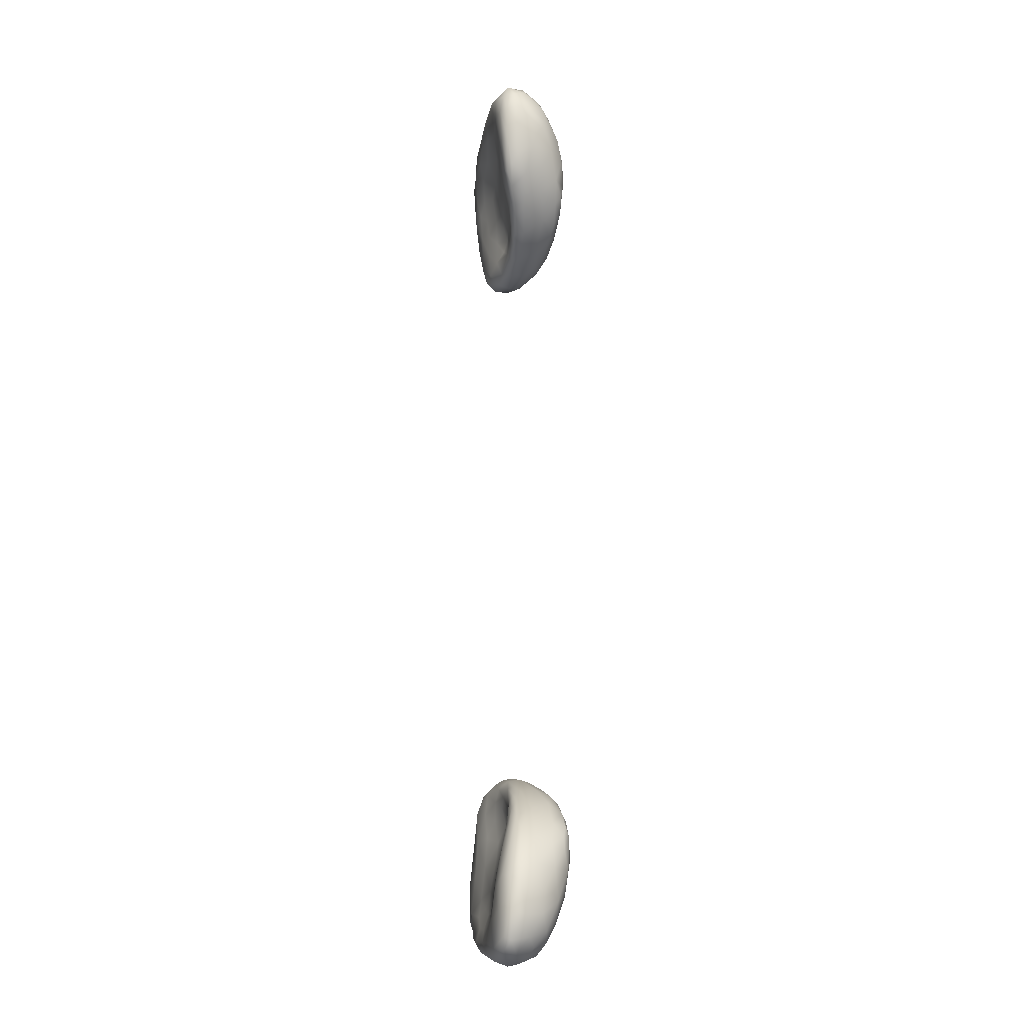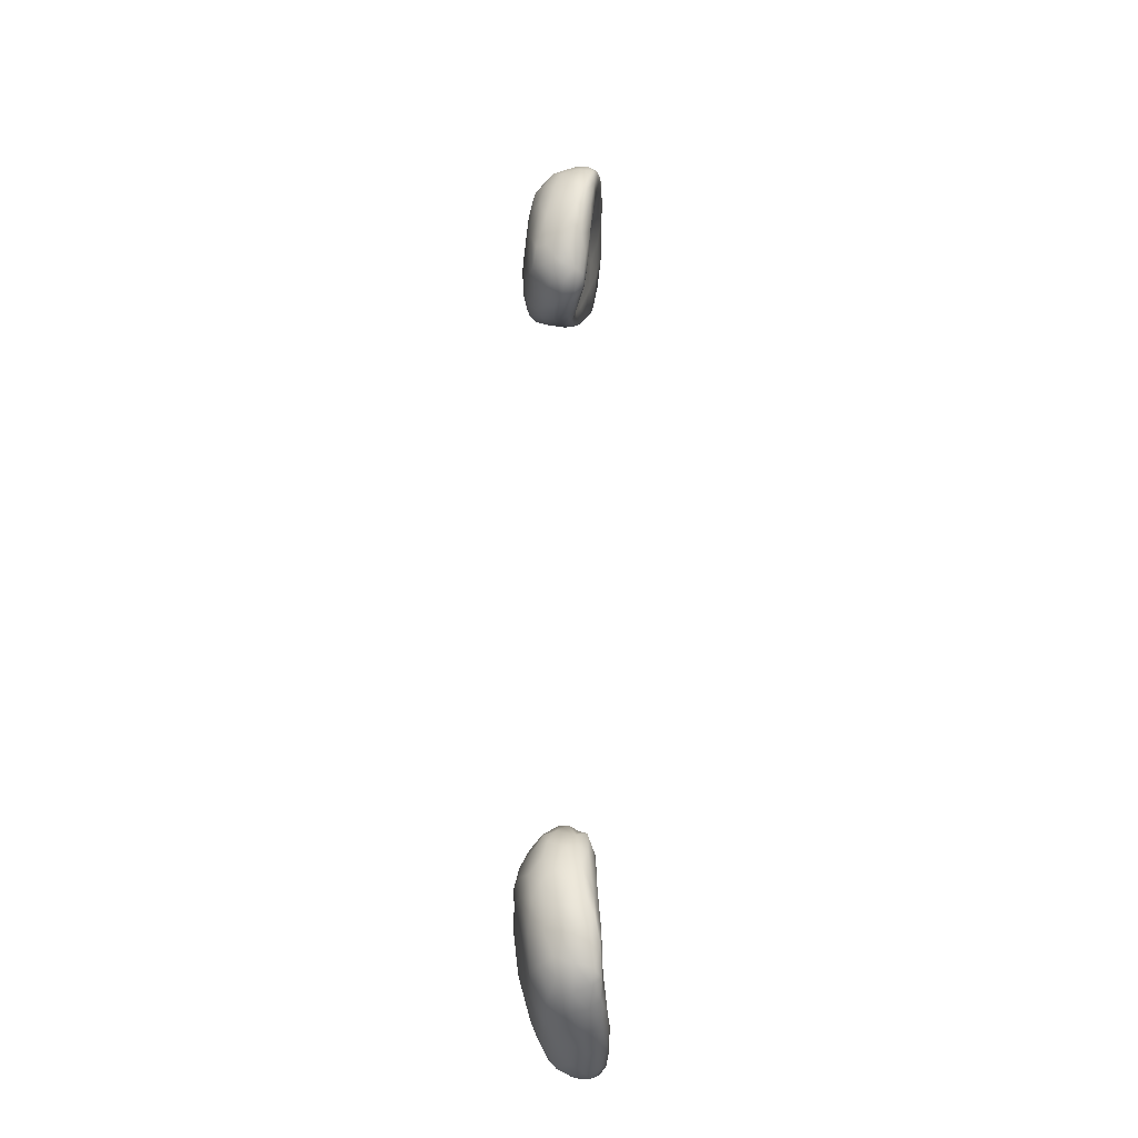
<metadata>
{"format":"obj","ext":"obj","renderer":"f3d","projection":"perspective","resolution":1024,"background":"white","views":[{"elev":-18.8,"azim":-120.0,"up":"+Z"},{"elev":-28.4,"azim":72.7,"up":"+Z"}]}
</metadata>
<code>
v 9959 4975 3756
v 9863 4978 3760
v 9894 5018 3752
v 9961 5037 3773
v 9857 5052 3771
v 9855 4909 3790
v 9813 4975 3779
v 9980 4922 3780
v 1.008e+04 4936 3785
v 1.01e+04 4974 3794
v 9797 5030 3787
v 9803 5086 3794
v 9873 5089 3810
v 1.003e+04 4857 3819
v 9891 4846 3851
v 9800 4894 3836
v 9785 4959 3814
v 1.011e+04 4895 3805
v 1.02e+04 4900 3823
v 1.011e+04 5014 3821
v 9997 5054 3813
v 9749 5078 3836
v 9772 5102 3849
v 1.018e+04 4829 3844
v 1.023e+04 4946 3849
v 9741 5003 3849
v 9959 5072 3843
v 1.014e+04 4774 3875
v 1.002e+04 4808 3867
v 1.028e+04 4822 3870
v 9748 4923 3875
v 1.025e+04 4970 3887
v 1.015e+04 5012 3859
v 1.005e+04 5037 3850
v 9725 5093 3945
v 9876 5098 3913
v 9799 5111 3943
v 1.027e+04 4750 3912
v 9950 4802 3901
v 9785 4861 3907
v 1.031e+04 4880 3878
v 1.033e+04 4921 3908
v 1.01e+04 5006 3906
v 9714 5038 3931
v 1.007e+04 4764 3913
v 1.035e+04 4813 3918
v 9858 4809 3955
v 9712 4961 3938
v 1.019e+04 4975 3922
v 9989 5042 3919
v 9752 5107 3984
v 1.017e+04 4729 3926
v 1.036e+04 4753 3961
v 1.039e+04 4869 3937
v 9730 4881 3991
v 1.04e+04 4899 3962
v 1.026e+04 4690 4001
v 1.009e+04 4729 3990
v 1.034e+04 4705 4010
v 9962 4758 4017
v 1.042e+04 4798 3999
v 1.036e+04 4918 3997
v 1.026e+04 4940 3972
v 1.013e+04 4968 3967
v 9698 5006 4024
v 1.007e+04 4988 3971
v 9832 5105 4033
v 1.018e+04 4700 4017
v 1.039e+04 4733 4025
v 9781 4820 4017
v 1.043e+04 4864 3989
v 9705 4951 4040
v 1.02e+04 4943 4000
v 9923 5063 3991
v 1.004e+04 4715 4104
v 9862 4761 4117
v 1.044e+04 4882 4066
v 1.041e+04 4898 4030
v 1.001e+04 5014 4029
v 9710 5058 4053
v 9779 5104 4083
v 1.032e+04 4664 4117
v 1.013e+04 4690 4110
v 1.046e+04 4836 4096
v 9741 5087 4079
v 1.039e+04 4699 4109
v 1.046e+04 4780 4108
v 9747 4827 4112
v 1.027e+04 4921 4046
v 1.042e+04 4894 4122
v 1.014e+04 4952 4066
v 1.022e+04 4665 4159
v 1.043e+04 4751 4085
v 9973 4722 4159
v 9720 4901 4118
v 1.036e+04 4901 4143
v 9927 5046 4105
v 9801 4784 4153
v 1.046e+04 4860 4151
v 1.025e+04 4916 4172
v 9715 4986 4126
v 1.003e+04 4975 4152
v 1.044e+04 4738 4195
v 1.036e+04 4662 4226
v 9741 4844 4191
v 1.046e+04 4799 4176
v 1.046e+04 4832 4216
v 1.044e+04 4861 4237
v 1.014e+04 4931 4179
v 9948 5016 4171
v 1.04e+04 4693 4208
v 1.009e+04 4681 4226
v 9788 4793 4247
v 9735 5051 4163
v 9836 5076 4173
v 9904 5033 4200
v 9783 5066 4200
v 1.029e+04 4646 4251
v 9737 4901 4208
v 1.034e+04 4904 4288
v 1.039e+04 4888 4303
v 1.017e+04 4902 4267
v 1.021e+04 4649 4269
v 9953 4715 4251
v 9857 4753 4245
v 9959 4985 4257
v 9754 4969 4241
v 9784 5016 4267
v 1.039e+04 4691 4285
v 9762 4833 4249
v 1.006e+04 4930 4264
v 9897 5016 4305
v 1.045e+04 4780 4286
v 1.042e+04 4728 4321
v 9786 4810 4292
v 1.026e+04 4902 4299
v 1.011e+04 4895 4332
v 9846 5034 4288
v 1.017e+04 4655 4328
v 1.033e+04 4658 4323
v 1.006e+04 4688 4344
v 9947 4727 4349
v 9867 4759 4326
v 9843 4793 4351
v 9791 4868 4301
v 1e+04 4945 4320
v 9994 4952 4379
v 9835 5008 4324
v 1.025e+04 4652 4341
v 1.044e+04 4820 4348
v 1.04e+04 4852 4408
v 1.006e+04 4919 4359
v 1.02e+04 4897 4361
v 1.035e+04 4898 4412
v 1.028e+04 4900 4393
v 1.037e+04 4700 4381
v 1.013e+04 4904 4406
v 9851 4927 4365
v 9894 4993 4367
v 1.04e+04 4768 4412
v 9877 4834 4393
v 9963 4967 4403
v 1.017e+04 4673 4404
v 9942 4753 4409
v 1.041e+04 4815 4422
v 1.037e+04 4879 4434
v 9906 4965 4398
v 1.029e+04 4686 4428
v 1.007e+04 4714 4434
v 1.035e+04 4722 4448
v 9934 4787 4431
v 1.027e+04 4893 4483
v 1.004e+04 4927 4469
v 1.01e+04 4915 4441
v 1.019e+04 4901 4436
v 9965 4951 4434
v 1.019e+04 4703 4465
v 1.032e+04 4718 4482
v 9964 4845 4463
v 9957 4917 4447
v 1.025e+04 4732 4507
v 1.002e+04 4773 4469
v 1.037e+04 4862 4484
v 1.033e+04 4877 4486
v 1.033e+04 4760 4497
v 1.037e+04 4819 4475
v 1.004e+04 4871 4509
v 1.016e+04 4900 4488
v 1.002e+04 4912 4477
v 1.013e+04 4748 4498
v 1.008e+04 4807 4510
v 1.011e+04 4886 4515
v 1.023e+04 4875 4520
v 1.019e+04 4783 4534
v 1.028e+04 4787 4538
v 1.032e+04 4810 4526
v 1.016e+04 4838 4537
v 1.032e+04 4847 4508
v 1.02e+04 4860 4535
v 1.023e+04 4808 4545
v 1.025e+04 4830 4529
v 1.011e+04 4810 6844
v 1.022e+04 4822 6824
v 1.021e+04 4778 6834
v 1.028e+04 4791 6836
v 1.032e+04 4836 6847
v 1.013e+04 4865 6845
v 1.024e+04 4863 6844
v 1.028e+04 4730 6873
v 1.016e+04 4750 6859
v 1.034e+04 4780 6871
v 1.006e+04 4777 6872
v 1.039e+04 4816 6907
v 1.032e+04 4873 6872
v 1.036e+04 4859 6905
v 1.017e+04 4888 6861
v 1.028e+04 4887 6900
v 1.009e+04 4736 6887
v 1.018e+04 4704 6906
v 1.034e+04 4734 6899
v 9972 4825 6909
v 1.003e+04 4880 6883
v 1.007e+04 4900 6882
v 1.009e+04 4904 6925
v 1.021e+04 4893 6934
v 1.027e+04 4669 6954
v 1.005e+04 4717 6934
v 9999 4764 6918
v 1.038e+04 4740 6943
v 9988 4923 6911
v 9997 4935 6927
v 1.033e+04 4700 6940
v 9914 4787 6956
v 1.042e+04 4776 6980
v 1.044e+04 4827 7047
v 9922 4917 6949
v 1.04e+04 4857 6975
v 1.015e+04 4888 6965
v 1.036e+04 4880 6977
v 9945 4949 6947
v 1.016e+04 4672 6988
v 9934 4754 6970
v 9855 4857 7004
v 9929 4975 6982
v 9989 4944 6984
v 1.034e+04 4664 7016
v 9996 4712 7007
v 1.038e+04 4697 7008
v 1.045e+04 4777 7079
v 1.012e+04 4890 7001
v 1.02e+04 4895 7031
v 1.028e+04 4892 7007
v 9884 4983 7001
v 1.042e+04 4738 7068
v 9866 4791 7007
v 1.004e+04 4925 7037
v 1.03e+04 4653 7092
v 1.009e+04 4678 7109
v 9857 4765 7056
v 9832 4967 7037
v 1.041e+04 4872 7084
v 9848 5008 7038
v 9861 5024 7062
v 1.023e+04 4659 7153
v 1.039e+04 4689 7137
v 1.035e+04 4666 7124
v 9939 4722 7095
v 9808 4818 7072
v 1.028e+04 4896 7099
v 9941 4982 7057
v 9808 5044 7098
v 1.001e+04 4701 7149
v 9781 4905 7097
v 1.012e+04 4903 7066
v 9795 4797 7107
v 1.046e+04 4805 7115
v 1.047e+04 4828 7171
v 1.045e+04 4864 7199
v 1.008e+04 4928 7128
v 1.019e+04 4904 7138
v 1.035e+04 4889 7123
v 9756 5002 7148
v 9813 5080 7169
v 9787 5078 7151
v 9807 4779 7169
v 9996 4975 7139
v 9915 5030 7178
v 9763 5070 7179
v 9936 4731 7207
v 1.046e+04 4786 7177
v 9762 4842 7162
v 9736 4931 7189
v 1.03e+04 4896 7191
v 1.041e+04 4890 7231
v 1.02e+04 4669 7271
v 1.035e+04 4673 7225
v 1.008e+04 4695 7236
v 1.006e+04 4952 7179
v 1.044e+04 4740 7203
v 9813 4778 7284
v 9747 4824 7248
v 1.012e+04 4933 7215
v 9707 4991 7273
v 9732 5054 7233
v 1.002e+04 4981 7243
v 9774 5092 7206
v 1.003e+04 4722 7318
v 9913 4752 7299
v 9771 4803 7261
v 1.047e+04 4824 7261
v 1.046e+04 4851 7269
v 9722 4891 7279
v 1.021e+04 4914 7256
v 1.035e+04 4898 7237
v 9748 5100 7288
v 9786 5110 7308
v 1.028e+04 4667 7260
v 1.04e+04 4720 7286
v 1.03e+04 4910 7282
v 9866 5078 7300
v 1.044e+04 4789 7303
v 1.012e+04 4947 7310
v 9955 5025 7304
v 9718 5068 7363
v 9959 4769 7419
v 9751 4840 7359
v 1.026e+04 4938 7361
v 1.044e+04 4883 7319
v 9698 4954 7366
v 9858 4785 7383
v 1.045e+04 4849 7331
v 1.036e+04 4913 7327
v 9757 5121 7384
v 1.015e+04 4696 7359
v 1.024e+04 4684 7368
v 1.003e+04 4995 7359
v 1.033e+04 4701 7353
v 1.038e+04 4756 7382
v 9711 4927 7401
v 1.04e+04 4911 7395
v 9700 5015 7401
v 9944 5059 7420
v 9740 5107 7438
v 9841 5109 7431
v 9801 4814 7400
v 9863 4812 7461
v 9700 4982 7418
v 1.015e+04 4975 7403
v 9781 5120 7441
v 9945 4811 7503
v 9731 4931 7482
v 1.042e+04 4885 7402
v 1.032e+04 4942 7430
v 1.023e+04 4969 7437
v 1.006e+04 5026 7458
v 1.02e+04 4702 7414
v 1.011e+04 4731 7424
v 1.04e+04 4827 7410
v 9792 4865 7485
v 9715 5065 7450
v 1.024e+04 4717 7428
v 1.032e+04 4741 7429
v 1.003e+04 4783 7485
v 1.035e+04 4922 7461
v 9827 5117 7520
v 1.037e+04 4877 7457
v 9714 5005 7463
v 1.028e+04 4964 7490
v 1.016e+04 5003 7476
v 1.024e+04 4978 7475
v 9913 5089 7528
v 1.027e+04 4782 7491
v 1.014e+04 4786 7495
v 1.034e+04 4787 7442
v 1.033e+04 4839 7482
v 1.01e+04 5033 7516
v 1.001e+04 5056 7512
v 9740 5072 7521
v 9877 4850 7533
v 1.03e+04 4905 7512
v 1.027e+04 4861 7532
v 1.025e+04 4962 7521
v 9753 5009 7553
v 1.018e+04 4998 7517
v 9781 5104 7518
v 1.016e+04 4854 7554
v 1.026e+04 4835 7515
v 9988 4841 7543
v 9820 4888 7560
v 9784 4933 7552
v 1.006e+04 5034 7564
v 9989 5062 7555
v 9779 5084 7570
v 1.022e+04 4902 7553
v 1.02e+04 4950 7560
v 1.016e+04 4987 7552
v 9768 5060 7567
v 9880 4883 7576
v 9810 4990 7606
v 9945 5069 7584
v 9842 5085 7567
v 9984 4911 7595
v 9859 4931 7589
v 1.012e+04 4931 7581
v 1.01e+04 4984 7583
v 9806 5049 7588
v 9986 5028 7604
v 9995 4977 7610
v 9885 5049 7605
v 9895 4979 7615
v 9859 5017 7612
v 9924 5011 7608
f 1 2 3
f 1 3 4
f 3 2 5
f 4 3 5
f 6 7 2
f 8 6 2
f 1 8 2
f 9 8 1
f 9 1 10
f 2 7 11
f 1 4 10
f 2 11 5
f 11 12 5
f 13 5 12
f 4 5 13
f 6 8 14
f 6 15 16
f 6 16 17
f 18 8 9
f 6 17 7
f 19 18 9
f 19 9 10
f 7 17 11
f 4 20 10
f 21 20 4
f 11 22 12
f 21 4 13
f 12 22 23
f 13 12 23
f 6 14 15
f 14 18 24
f 18 14 8
f 19 24 18
f 25 19 10
f 17 26 11
f 10 20 25
f 27 21 13
f 14 28 29
f 24 28 14
f 30 24 19
f 16 31 17
f 17 31 26
f 25 20 32
f 32 20 33
f 11 26 22
f 20 34 33
f 21 27 34
f 34 20 21
f 22 35 23
f 27 13 36
f 13 23 37
f 36 13 37
f 24 30 38
f 39 15 29
f 29 15 14
f 15 40 16
f 16 40 31
f 30 19 41
f 19 25 41
f 42 41 25
f 42 25 32
f 33 34 43
f 26 44 22
f 44 35 22
f 29 28 45
f 38 28 24
f 46 38 30
f 45 39 29
f 15 47 40
f 15 39 47
f 46 30 41
f 31 48 26
f 32 33 49
f 44 26 48
f 27 50 34
f 35 51 23
f 23 51 37
f 52 45 28
f 38 52 28
f 38 46 53
f 54 46 41
f 40 55 31
f 41 42 54
f 56 54 42
f 43 49 33
f 34 50 43
f 36 50 27
f 52 38 57
f 58 45 52
f 38 53 59
f 45 60 39
f 53 46 61
f 54 61 46
f 55 48 31
f 42 32 62
f 56 42 62
f 63 62 32
f 64 49 43
f 32 49 63
f 48 65 44
f 66 64 43
f 43 50 66
f 36 37 67
f 57 68 52
f 38 59 57
f 68 58 52
f 59 53 69
f 45 58 60
f 39 60 47
f 40 70 55
f 70 40 47
f 61 54 71
f 54 56 71
f 48 72 65
f 64 73 49
f 50 36 74
f 60 58 75
f 47 60 76
f 53 61 69
f 71 56 77
f 48 55 72
f 78 77 56
f 78 56 62
f 63 49 73
f 79 66 50
f 79 50 74
f 44 80 35
f 37 81 67
f 74 36 67
f 59 82 57
f 68 83 58
f 47 76 70
f 61 71 84
f 84 71 77
f 65 80 44
f 85 35 80
f 35 85 51
f 86 82 59
f 69 86 59
f 58 83 75
f 87 61 84
f 70 88 55
f 89 62 63
f 62 90 78
f 66 91 64
f 73 64 91
f 63 73 89
f 51 81 37
f 68 92 83
f 92 68 57
f 86 69 93
f 60 94 76
f 93 69 61
f 93 61 87
f 55 95 72
f 95 55 88
f 73 91 89
f 62 96 90
f 79 91 66
f 79 74 97
f 74 67 97
f 70 98 88
f 77 99 84
f 90 77 78
f 91 100 89
f 89 96 62
f 72 101 65
f 65 101 80
f 102 79 97
f 85 81 51
f 82 92 57
f 98 70 76
f 103 93 87
f 82 86 104
f 103 86 93
f 60 75 94
f 88 105 95
f 87 84 106
f 99 107 84
f 95 101 72
f 77 90 108
f 108 99 77
f 91 102 109
f 102 91 79
f 102 97 110
f 111 104 86
f 92 112 83
f 83 112 75
f 111 86 103
f 113 105 88
f 106 84 107
f 89 100 96
f 100 91 109
f 101 114 80
f 97 115 116
f 116 110 97
f 80 114 85
f 81 85 117
f 115 97 67
f 82 104 118
f 88 98 113
f 106 103 87
f 95 119 101
f 96 100 120
f 90 96 121
f 90 121 108
f 100 109 122
f 67 81 115
f 81 117 115
f 82 118 92
f 92 118 123
f 94 75 112
f 124 76 94
f 98 125 113
f 125 98 76
f 105 119 95
f 96 120 121
f 110 126 102
f 127 114 101
f 116 126 110
f 114 128 117
f 85 114 117
f 123 112 92
f 111 103 129
f 124 125 76
f 105 113 130
f 99 108 107
f 119 127 101
f 131 109 102
f 131 102 126
f 116 115 132
f 129 104 111
f 124 94 112
f 103 133 134
f 106 133 103
f 113 135 130
f 106 107 133
f 105 130 119
f 100 122 136
f 100 136 120
f 109 131 122
f 114 127 128
f 116 132 126
f 129 103 134
f 131 137 122
f 115 117 138
f 112 123 139
f 104 140 118
f 104 129 140
f 124 112 141
f 124 142 125
f 143 113 125
f 113 144 135
f 135 145 130
f 119 130 145
f 127 119 145
f 126 146 131
f 126 132 147
f 117 148 138
f 117 128 148
f 138 132 115
f 123 118 149
f 123 149 139
f 118 140 149
f 124 141 142
f 113 143 144
f 133 107 150
f 150 107 108
f 108 121 151
f 137 131 152
f 137 153 122
f 122 153 136
f 120 154 121
f 120 136 155
f 112 139 141
f 129 156 140
f 134 156 129
f 142 143 125
f 144 145 135
f 137 157 153
f 157 137 152
f 127 145 158
f 152 131 146
f 120 155 154
f 126 147 146
f 158 128 127
f 158 148 128
f 148 159 138
f 132 138 159
f 160 134 133
f 133 150 160
f 150 108 151
f 158 145 161
f 136 153 155
f 147 152 146
f 159 162 132
f 162 147 132
f 139 149 163
f 160 156 134
f 143 142 164
f 144 143 164
f 144 161 145
f 150 151 165
f 121 154 166
f 166 151 121
f 148 158 167
f 149 140 168
f 163 141 139
f 156 168 140
f 141 169 142
f 160 170 156
f 169 164 142
f 171 161 144
f 160 150 165
f 155 172 154
f 162 173 147
f 159 148 167
f 168 163 149
f 163 169 141
f 156 170 168
f 164 171 144
f 157 152 174
f 157 174 175
f 153 157 175
f 153 175 155
f 152 147 174
f 147 173 174
f 159 176 162
f 173 162 176
f 168 177 163
f 163 177 169
f 170 178 168
f 161 179 158
f 180 158 179
f 172 155 175
f 167 158 180
f 167 180 176
f 167 176 159
f 168 181 177
f 169 182 164
f 164 182 171
f 171 179 161
f 151 166 183
f 154 172 184
f 184 166 154
f 181 168 178
f 170 185 178
f 170 160 185
f 179 171 182
f 160 186 185
f 160 165 186
f 165 151 186
f 180 179 187
f 151 183 186
f 174 188 175
f 175 188 172
f 184 183 166
f 189 180 187
f 188 174 173
f 189 176 180
f 173 176 189
f 177 190 169
f 181 190 177
f 182 169 190
f 185 181 178
f 179 182 191
f 191 187 179
f 192 189 187
f 173 192 188
f 172 188 193
f 188 192 193
f 184 172 193
f 173 189 192
f 190 181 194
f 195 181 185
f 190 191 182
f 195 194 181
f 185 196 195
f 194 191 190
f 185 186 196
f 197 187 191
f 186 183 198
f 196 186 198
f 197 192 187
f 197 199 192
f 192 199 193
f 183 184 198
f 184 193 198
f 200 194 195
f 194 197 191
f 200 197 194
f 196 201 195
f 201 200 195
f 200 201 197
f 196 198 201
f 201 199 197
f 193 199 201
f 198 193 201
f 202 203 204
f 205 204 203
f 206 205 203
f 202 207 203
f 208 203 207
f 206 203 208
f 209 210 204
f 205 209 204
f 205 211 209
f 210 212 202
f 204 210 202
f 205 206 211
f 211 206 213
f 208 214 206
f 215 206 214
f 213 206 215
f 207 216 208
f 208 216 217
f 214 208 217
f 218 210 219
f 210 218 212
f 209 219 210
f 209 211 220
f 202 212 221
f 202 221 222
f 202 222 207
f 207 222 223
f 207 223 216
f 216 223 224
f 216 224 225
f 216 225 217
f 219 209 226
f 218 227 228
f 228 212 218
f 220 211 229
f 221 212 228
f 223 222 230
f 223 230 231
f 223 231 224
f 209 232 226
f 219 227 218
f 220 232 209
f 232 220 229
f 228 233 221
f 229 211 213
f 213 234 229
f 234 213 235
f 222 221 236
f 213 215 237
f 236 230 222
f 225 224 238
f 239 214 217
f 215 214 239
f 236 240 230
f 231 230 240
f 219 241 227
f 226 241 219
f 227 242 228
f 228 242 233
f 233 243 221
f 221 243 236
f 213 237 235
f 237 215 239
f 240 244 231
f 245 224 231
f 226 232 246
f 241 247 227
f 229 248 232
f 227 247 242
f 234 235 249
f 224 250 238
f 225 238 251
f 225 251 252
f 225 252 217
f 236 253 240
f 245 231 244
f 240 253 244
f 232 248 246
f 248 229 254
f 242 255 233
f 255 243 233
f 251 238 250
f 245 256 224
f 239 217 252
f 241 226 257
f 246 257 226
f 241 258 247
f 259 242 247
f 254 229 234
f 242 259 255
f 243 260 236
f 256 250 224
f 237 239 261
f 236 260 253
f 253 260 262
f 253 263 244
f 264 258 241
f 246 265 266
f 246 248 265
f 247 258 267
f 254 234 249
f 255 259 268
f 243 255 268
f 235 237 261
f 252 251 269
f 245 270 256
f 270 245 244
f 260 271 262
f 262 263 253
f 263 262 271
f 264 241 257
f 246 266 257
f 258 272 267
f 265 248 254
f 247 267 259
f 268 273 243
f 260 243 273
f 274 250 256
f 270 244 263
f 268 259 275
f 249 235 276
f 276 235 277
f 261 278 235
f 250 274 251
f 256 279 274
f 251 274 280
f 251 280 269
f 239 281 261
f 239 252 281
f 282 260 273
f 271 283 263
f 283 271 284
f 259 285 275
f 285 259 267
f 235 278 277
f 279 256 286
f 269 281 252
f 286 256 270
f 263 287 270
f 260 282 271
f 271 282 288
f 271 288 284
f 263 283 287
f 267 272 289
f 254 249 290
f 290 249 276
f 291 268 275
f 268 291 273
f 291 292 273
f 274 279 280
f 281 269 293
f 261 281 294
f 270 287 286
f 264 295 258
f 266 296 257
f 258 295 297
f 258 297 272
f 285 291 275
f 269 280 293
f 294 278 261
f 292 282 273
f 279 286 298
f 296 266 265
f 272 297 289
f 299 265 254
f 289 285 267
f 300 285 289
f 291 285 301
f 276 277 290
f 302 279 298
f 302 280 279
f 282 292 303
f 304 282 303
f 286 287 305
f 306 284 288
f 284 306 283
f 289 307 308
f 297 307 289
f 299 254 290
f 285 300 309
f 285 309 301
f 290 277 310
f 310 277 311
f 291 312 292
f 280 302 313
f 280 313 293
f 281 293 314
f 281 314 294
f 286 305 298
f 304 288 282
f 288 315 306
f 306 316 283
f 257 317 264
f 264 317 295
f 257 296 317
f 318 296 265
f 265 299 318
f 291 301 312
f 277 278 311
f 293 319 314
f 302 298 305
f 315 288 304
f 287 283 320
f 289 308 300
f 299 290 321
f 293 313 319
f 292 312 303
f 302 322 313
f 323 305 287
f 315 304 324
f 323 287 320
f 307 325 308
f 321 318 299
f 301 309 326
f 290 310 321
f 301 326 312
f 313 327 319
f 278 294 328
f 328 311 278
f 312 329 303
f 324 304 303
f 306 315 316
f 283 316 320
f 325 330 308
f 331 321 310
f 294 314 332
f 305 322 302
f 316 315 333
f 295 334 297
f 317 335 295
f 308 330 300
f 310 311 331
f 314 319 332
f 328 294 332
f 336 322 305
f 336 305 323
f 295 335 334
f 296 337 317
f 321 338 318
f 300 326 309
f 339 312 326
f 311 328 331
f 313 322 327
f 328 332 340
f 329 341 303
f 303 341 324
f 323 342 336
f 315 324 343
f 315 343 333
f 320 316 344
f 318 337 296
f 334 307 297
f 330 345 300
f 330 346 345
f 300 345 326
f 312 339 329
f 339 347 329
f 319 327 332
f 327 322 348
f 320 342 323
f 316 333 349
f 349 344 316
f 317 337 335
f 337 318 338
f 325 346 330
f 325 350 346
f 326 351 339
f 331 328 352
f 327 353 332
f 353 327 354
f 332 353 340
f 348 322 336
f 348 336 355
f 329 347 341
f 336 342 355
f 335 356 334
f 307 334 357
f 321 358 338
f 326 359 351
f 359 326 345
f 321 331 358
f 358 331 352
f 352 328 340
f 348 354 327
f 341 360 324
f 344 342 320
f 333 343 349
f 337 361 335
f 362 361 337
f 334 356 357
f 337 338 362
f 357 325 307
f 325 363 350
f 352 340 364
f 324 360 343
f 349 365 344
f 356 335 361
f 325 357 363
f 346 359 345
f 358 352 366
f 352 364 366
f 339 367 347
f 353 368 364
f 364 340 353
f 348 369 354
f 354 370 353
f 370 354 369
f 369 348 355
f 344 371 342
f 365 371 344
f 357 356 361
f 361 362 372
f 357 373 363
f 362 374 372
f 362 338 374
f 338 358 374
f 374 358 375
f 375 358 366
f 367 339 351
f 368 353 370
f 347 367 341
f 376 369 355
f 341 367 360
f 377 376 355
f 355 342 377
f 360 378 343
f 357 361 373
f 373 361 372
f 375 372 374
f 379 359 346
f 380 381 375
f 375 366 380
f 366 364 380
f 364 382 380
f 351 383 367
f 364 368 382
f 384 368 370
f 376 384 369
f 384 370 369
f 367 378 360
f 377 342 371
f 378 385 343
f 343 385 349
f 349 385 365
f 373 372 386
f 386 372 387
f 373 388 363
f 372 375 387
f 346 350 379
f 387 375 381
f 379 389 359
f 359 390 351
f 359 389 390
f 383 351 390
f 368 384 382
f 376 391 384
f 391 376 377
f 392 377 371
f 393 385 378
f 363 388 350
f 386 381 394
f 386 387 381
f 380 394 381
f 394 380 395
f 380 382 395
f 395 382 396
f 382 384 396
f 391 396 384
f 383 378 367
f 383 397 378
f 391 377 392
f 378 397 393
f 379 350 388
f 388 373 386
f 398 389 379
f 388 398 379
f 399 383 390
f 391 392 400
f 371 400 392
f 385 401 365
f 365 401 371
f 386 402 388
f 389 403 390
f 403 389 398
f 394 404 386
f 390 403 399
f 394 395 404
f 395 405 404
f 395 396 405
f 397 383 406
f 405 391 407
f 396 391 405
f 407 391 400
f 401 400 371
f 401 385 393
f 398 388 402
f 402 403 398
f 402 386 404
f 404 408 402
f 404 405 408
f 399 406 383
f 405 407 408
f 400 409 407
f 393 397 406
f 401 393 406
f 401 406 409
f 400 401 409
f 402 410 403
f 403 410 399
f 402 408 410
f 410 411 399
f 408 412 410
f 399 411 406
f 411 410 412
f 408 407 412
f 409 406 411
f 412 409 411
f 407 409 412

</code>
